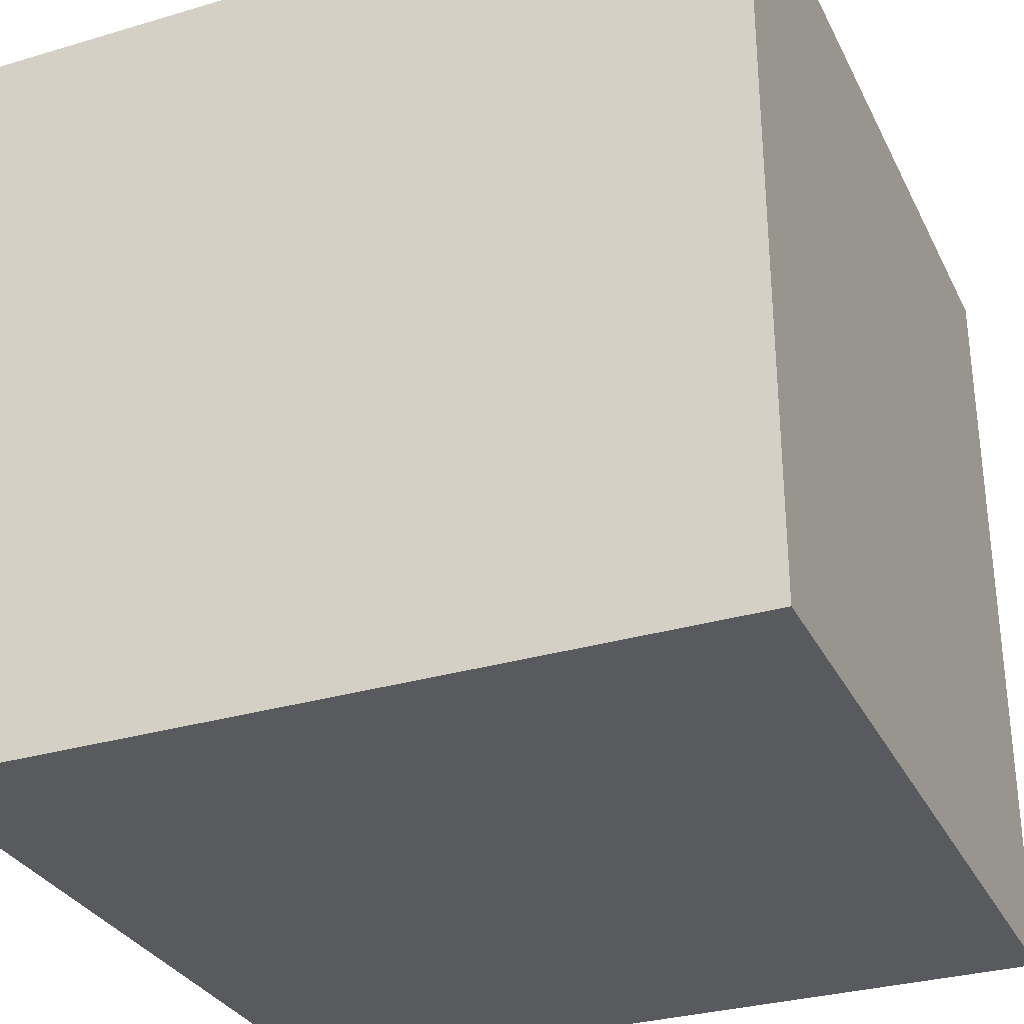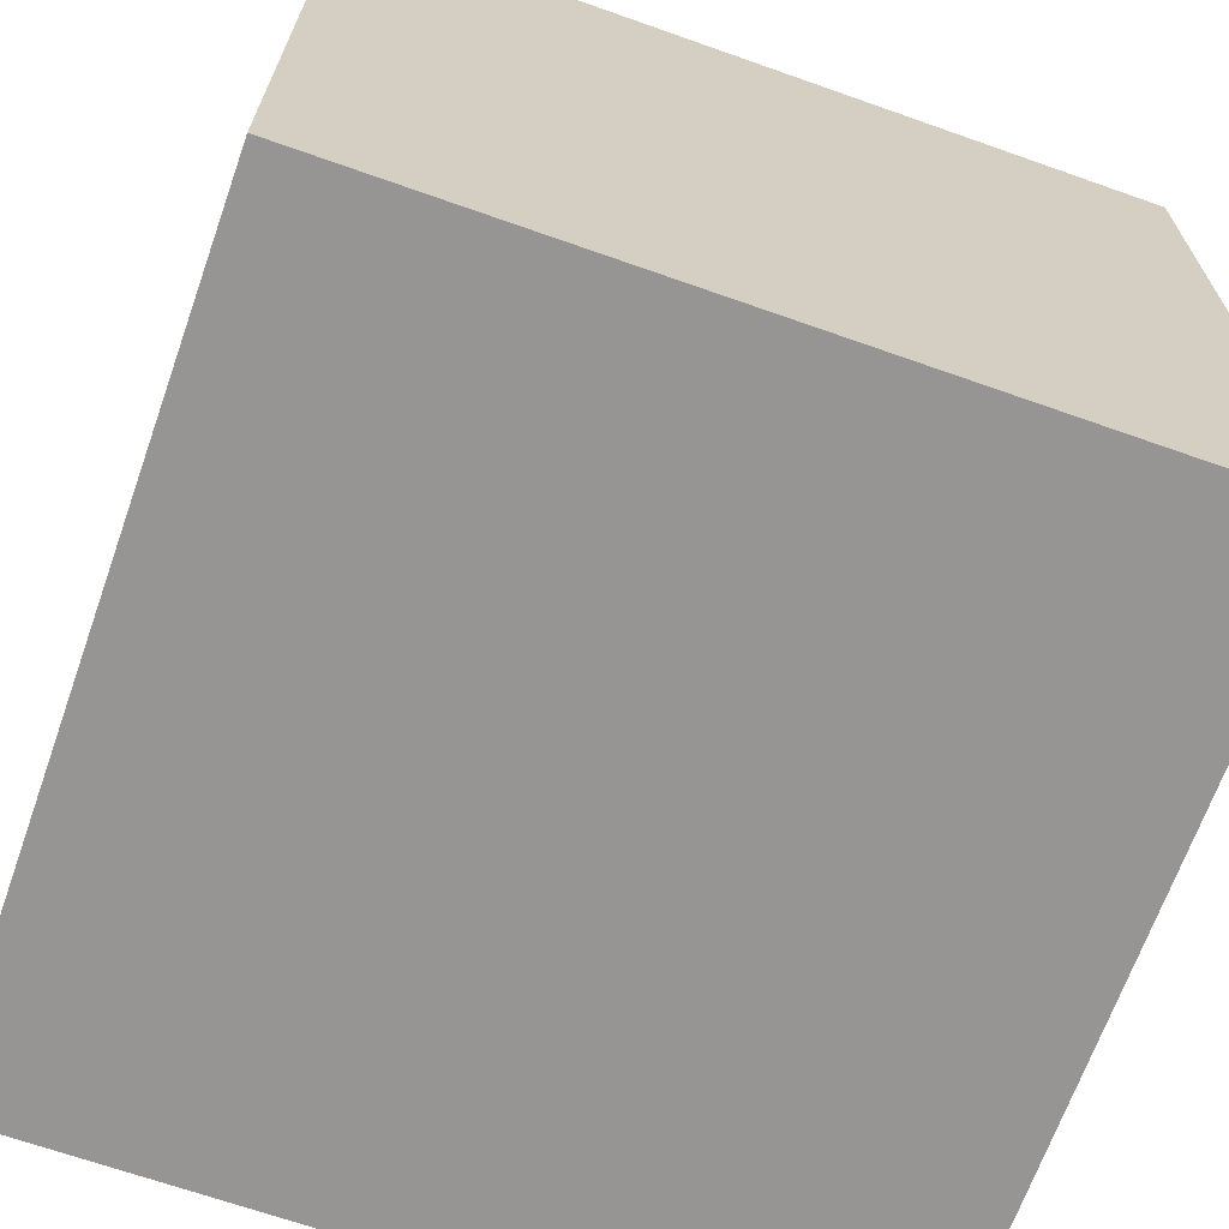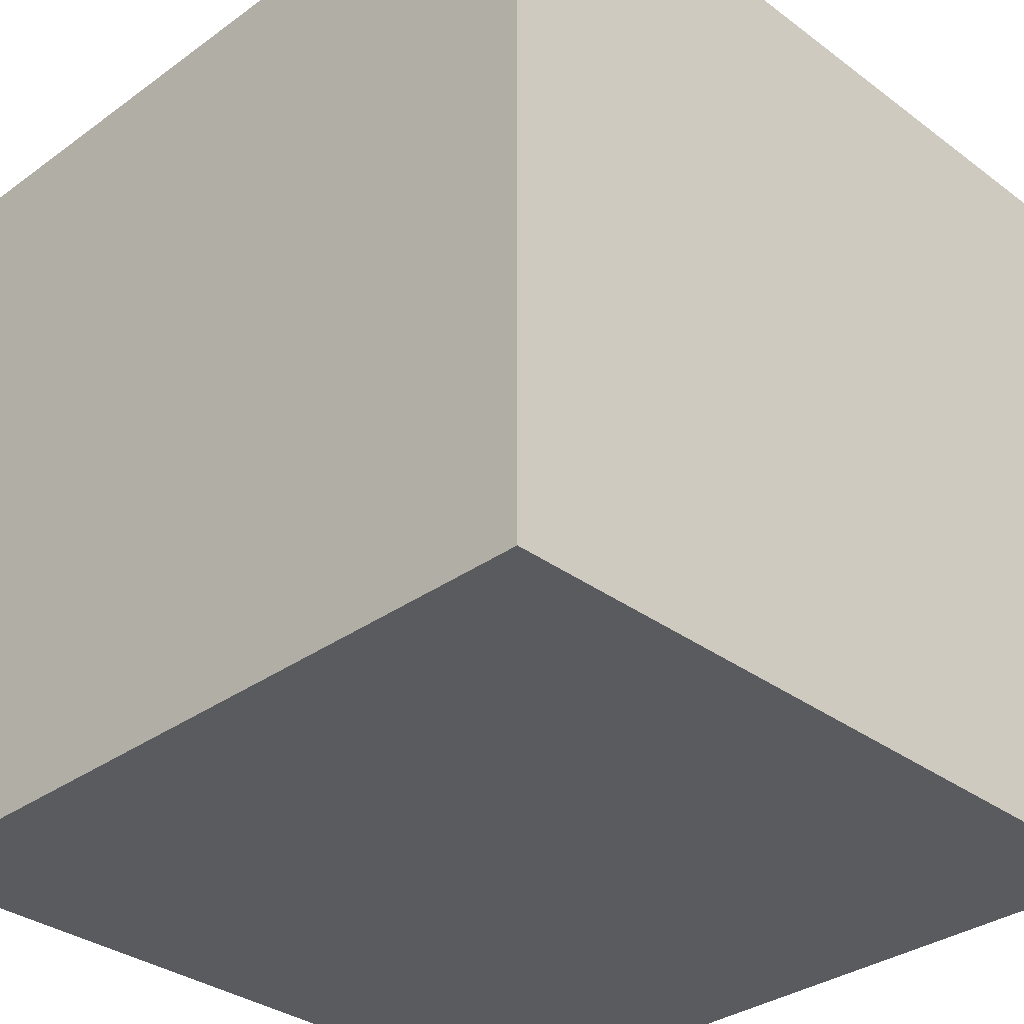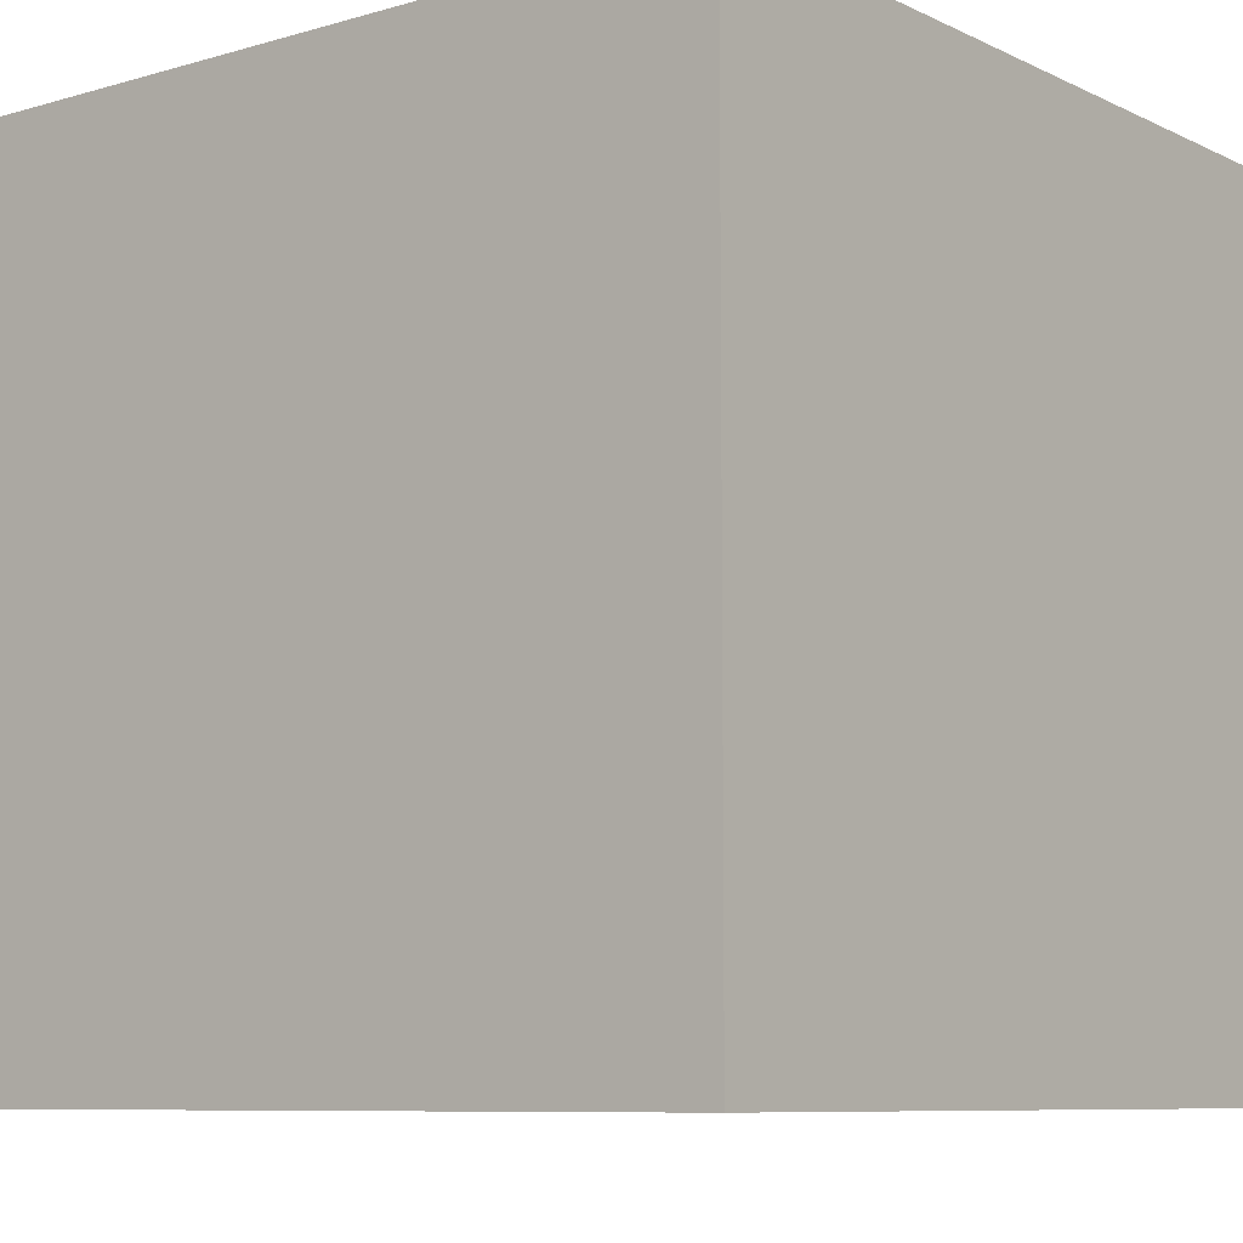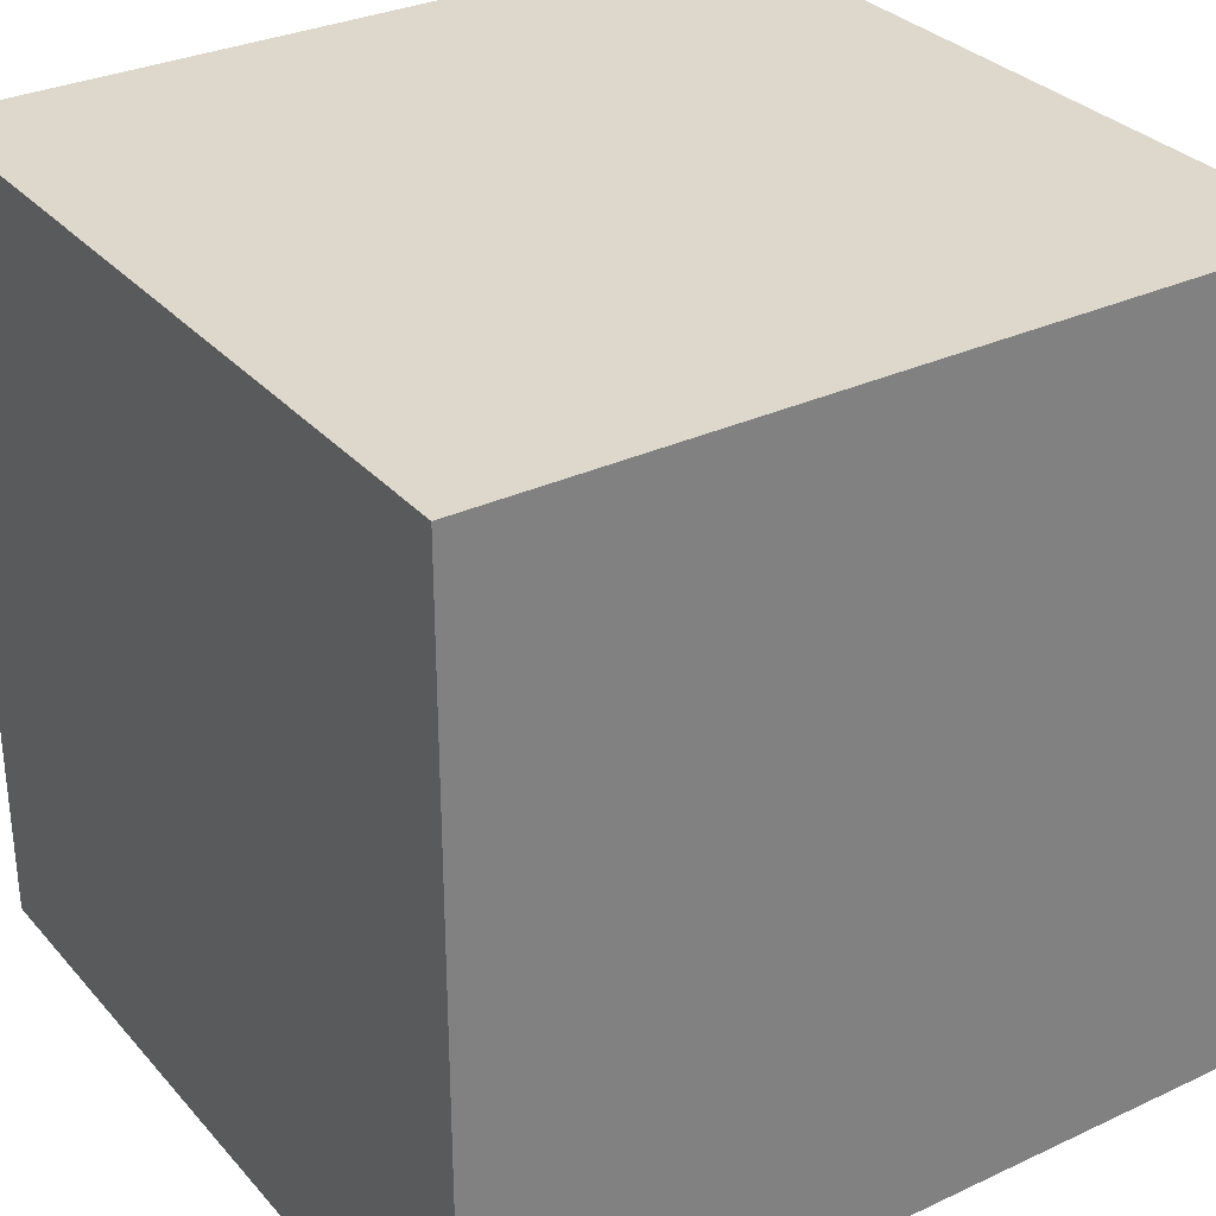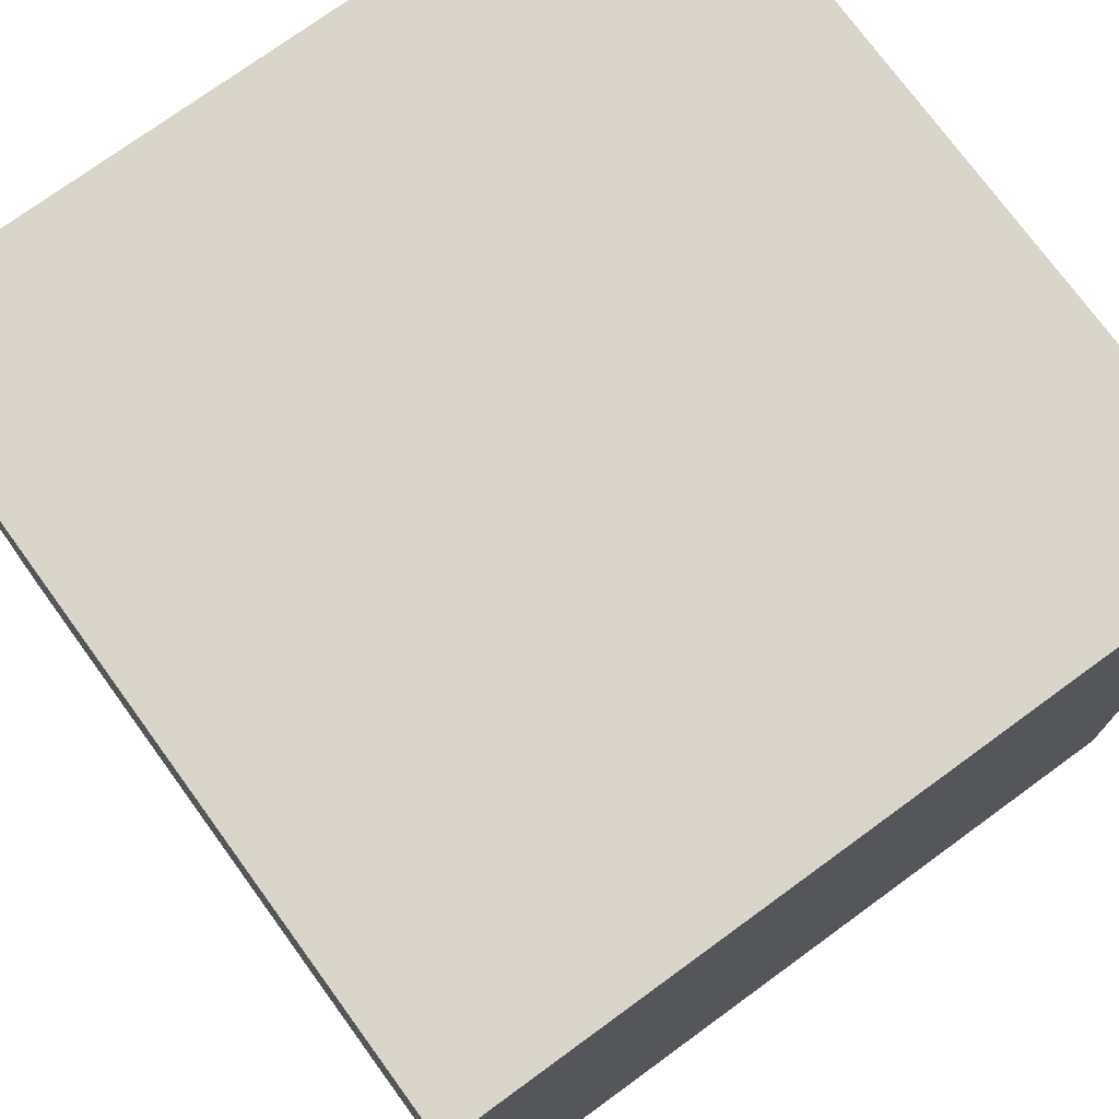
<metadata>
{"format":"obj","ext":"obj","renderer":"f3d","projection":"perspective","resolution":1024,"background":"white","views":[{"elev":-31.1,"azim":-157.1,"up":"+Y"},{"elev":-67.6,"azim":70.5,"up":"+Y"},{"elev":-33.2,"azim":-45.4,"up":"+Y"},{"elev":-8.3,"azim":128.3,"up":"+Z"},{"elev":31.2,"azim":56.4,"up":"+Z"},{"elev":74.7,"azim":-126.1,"up":"+Y"}]}
</metadata>
<code>
v -0.5 0.5 0.5
v 0.5 0.5 0.5
v -0.5 0.5 -0.5
v 0.5 0.5 -0.5
v 0.5 0.5 -0.5
v 0.5 0.5 0.5
v 0.5 -0.5 -0.5
v 0.5 -0.5 0.5
v -0.5 0.5 -0.5
v 0.5 0.5 -0.5
v -0.5 -0.5 -0.5
v 0.5 -0.5 -0.5
v 0.5 0.5 0.5
v -0.5 0.5 0.5
v 0.5 -0.5 0.5
v -0.5 -0.5 0.5
v -0.5 0.5 0.5
v -0.5 0.5 -0.5
v -0.5 -0.5 0.5
v -0.5 -0.5 -0.5
v -0.5 -0.5 0.5
v -0.5 -0.5 -0.5
v 0.5 -0.5 0.5
v 0.5 -0.5 -0.5
g Mesh
f 1 2 3
f 4 3 2
f 5 6 7
f 8 7 6
f 9 10 11
f 12 11 10
f 13 14 15
f 16 15 14
f 17 18 19
f 20 19 18
f 21 22 23
f 24 23 22

</code>
